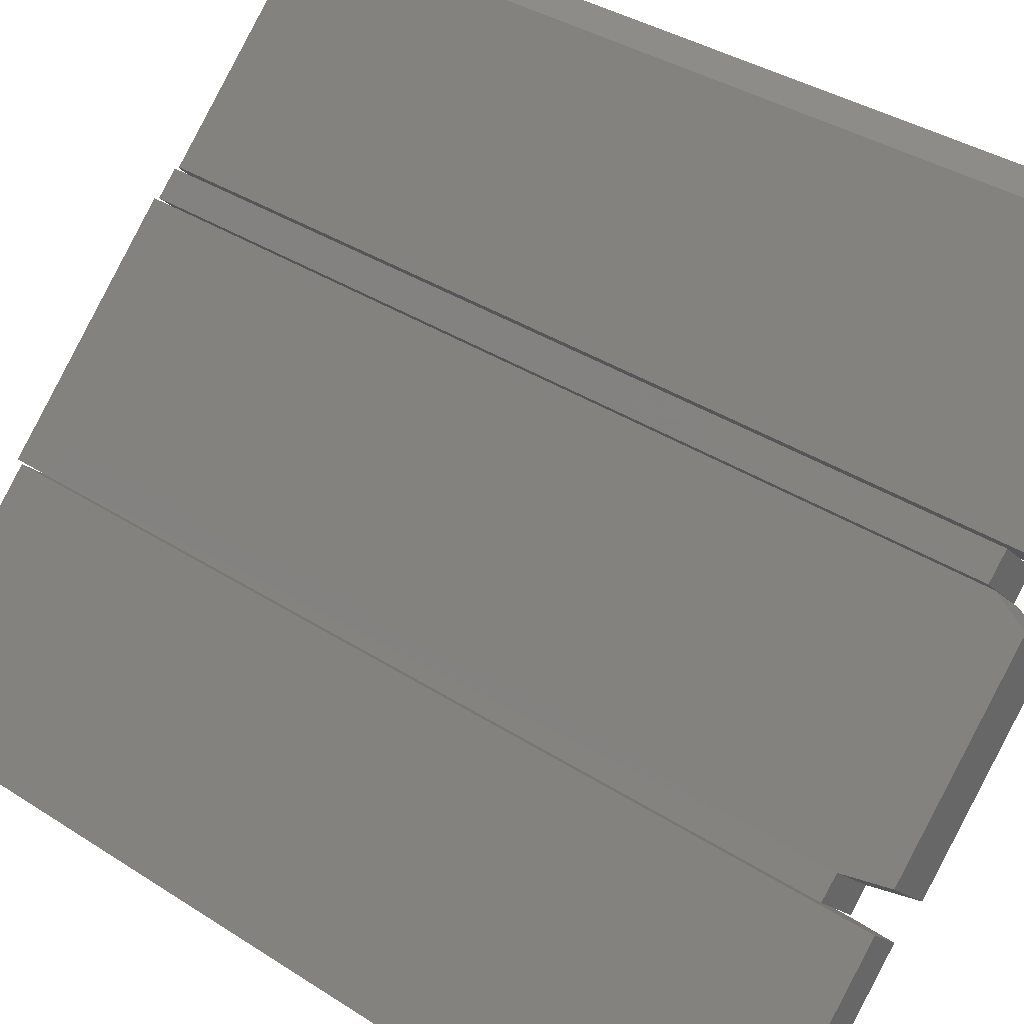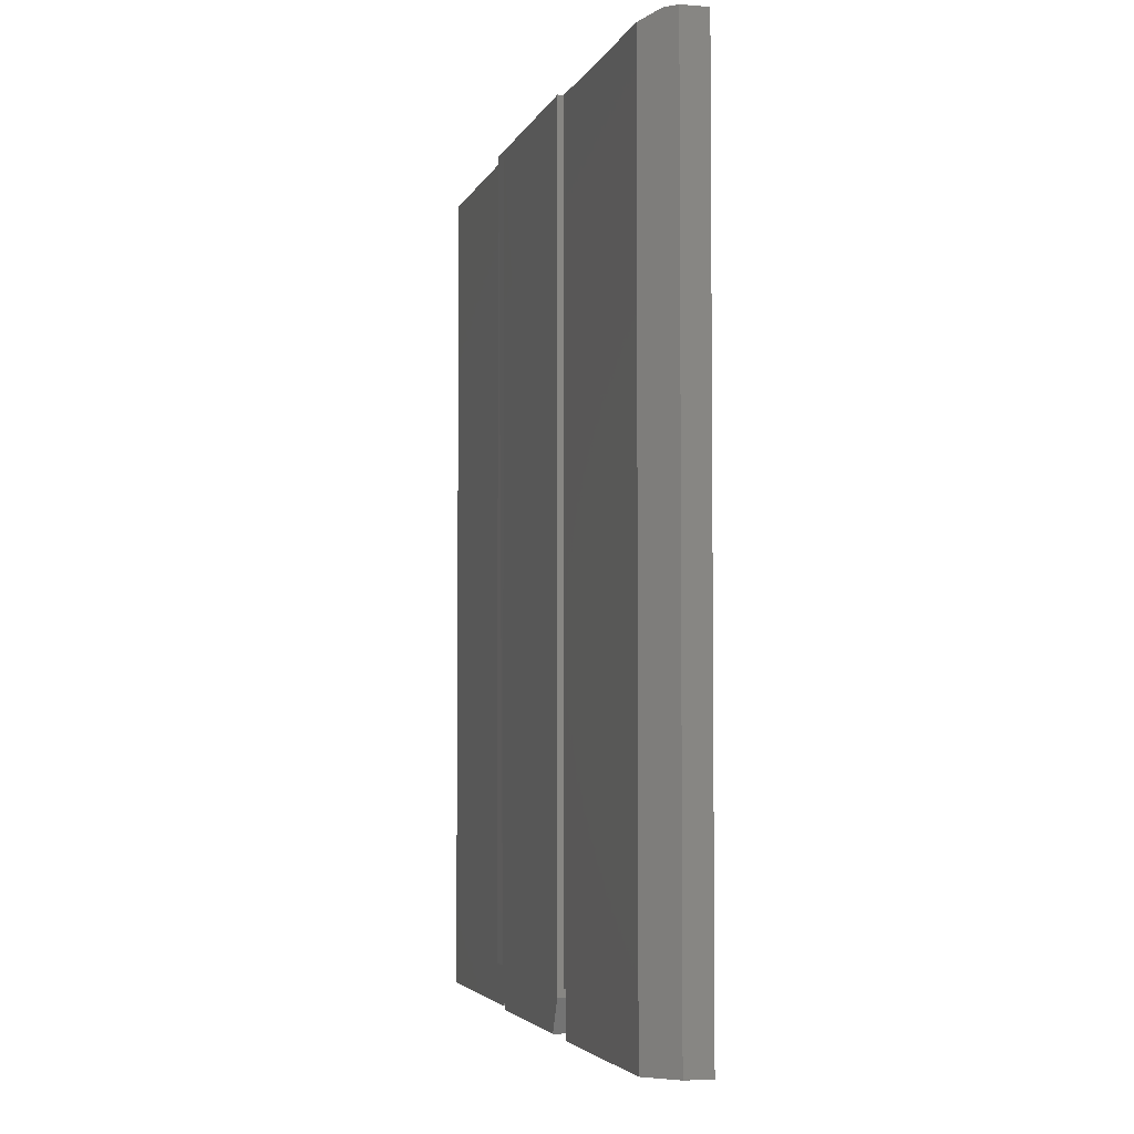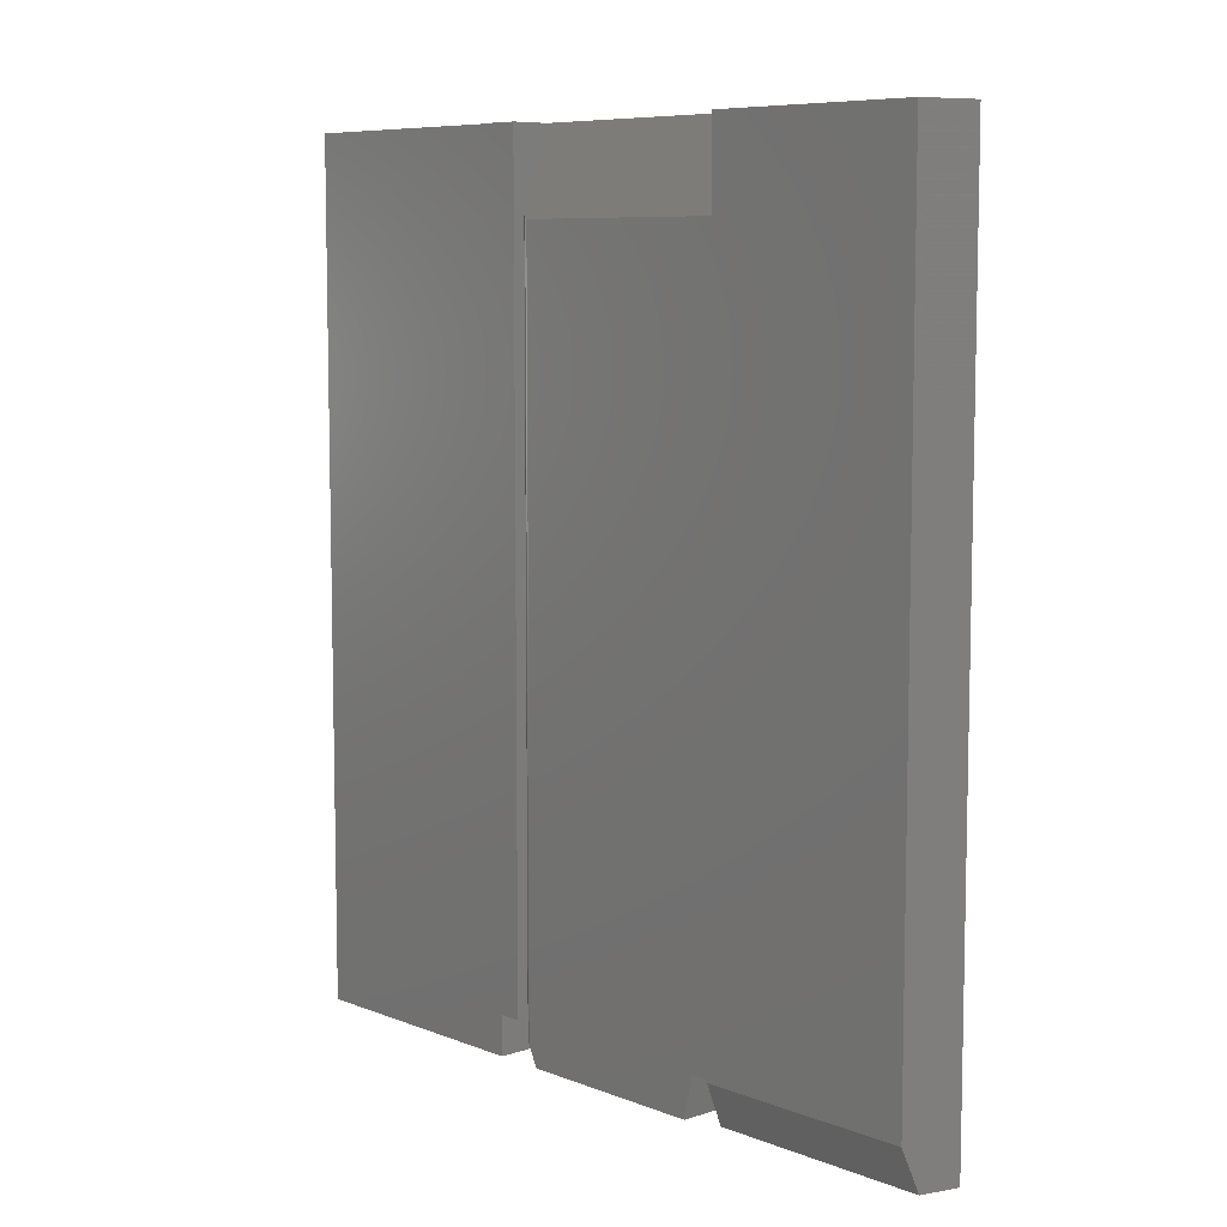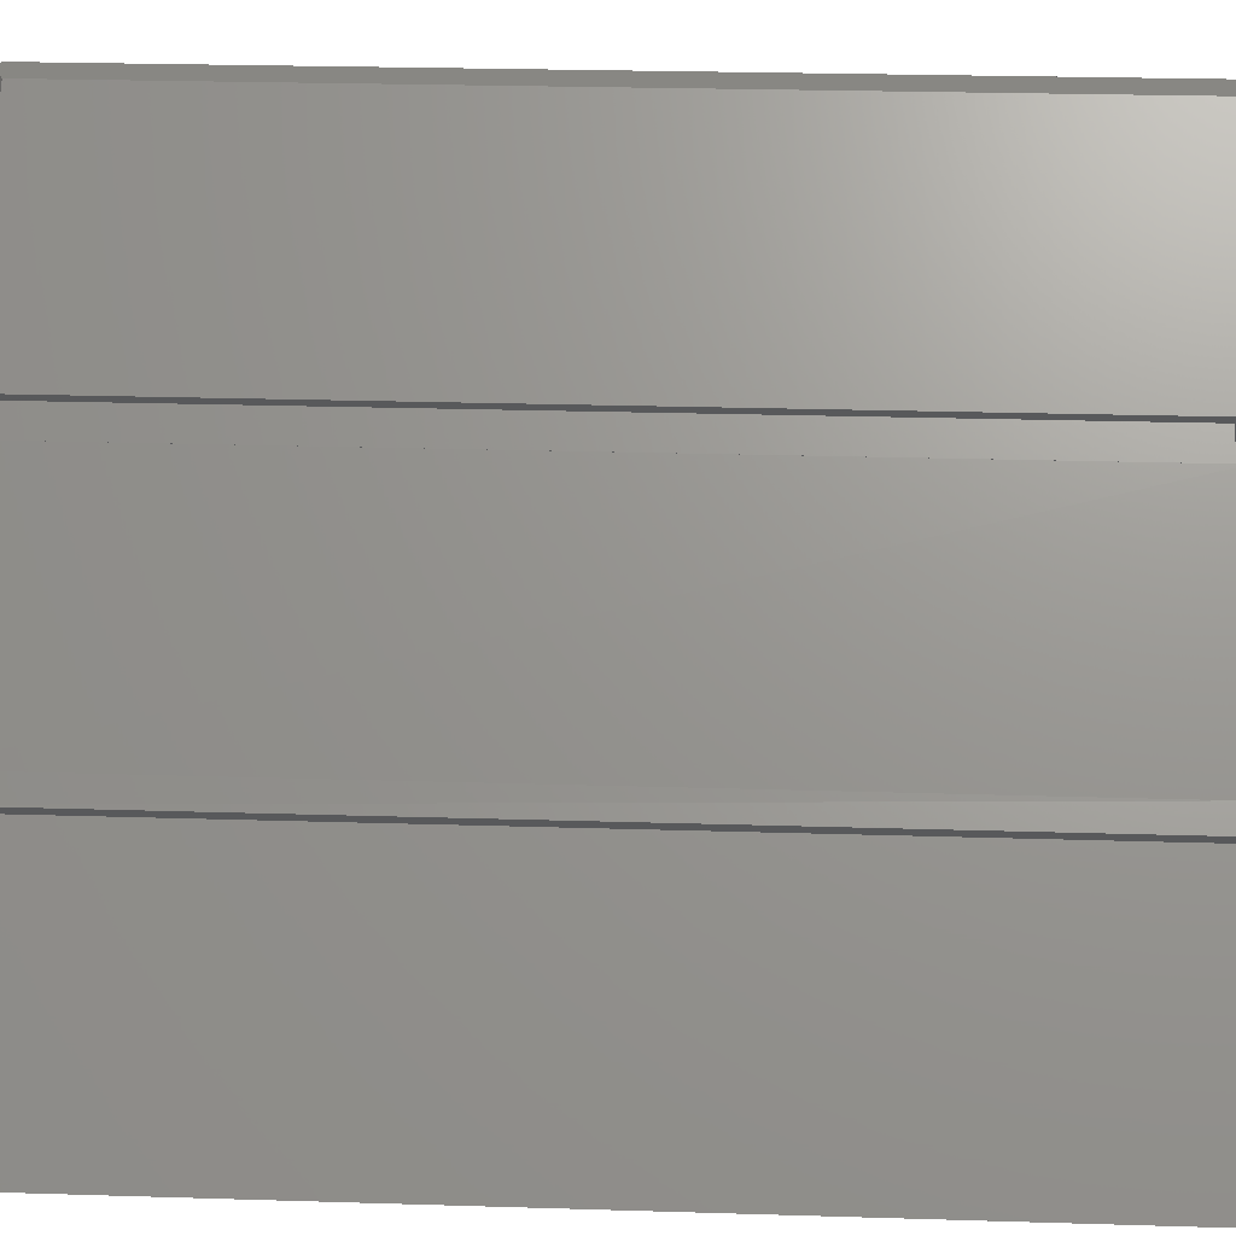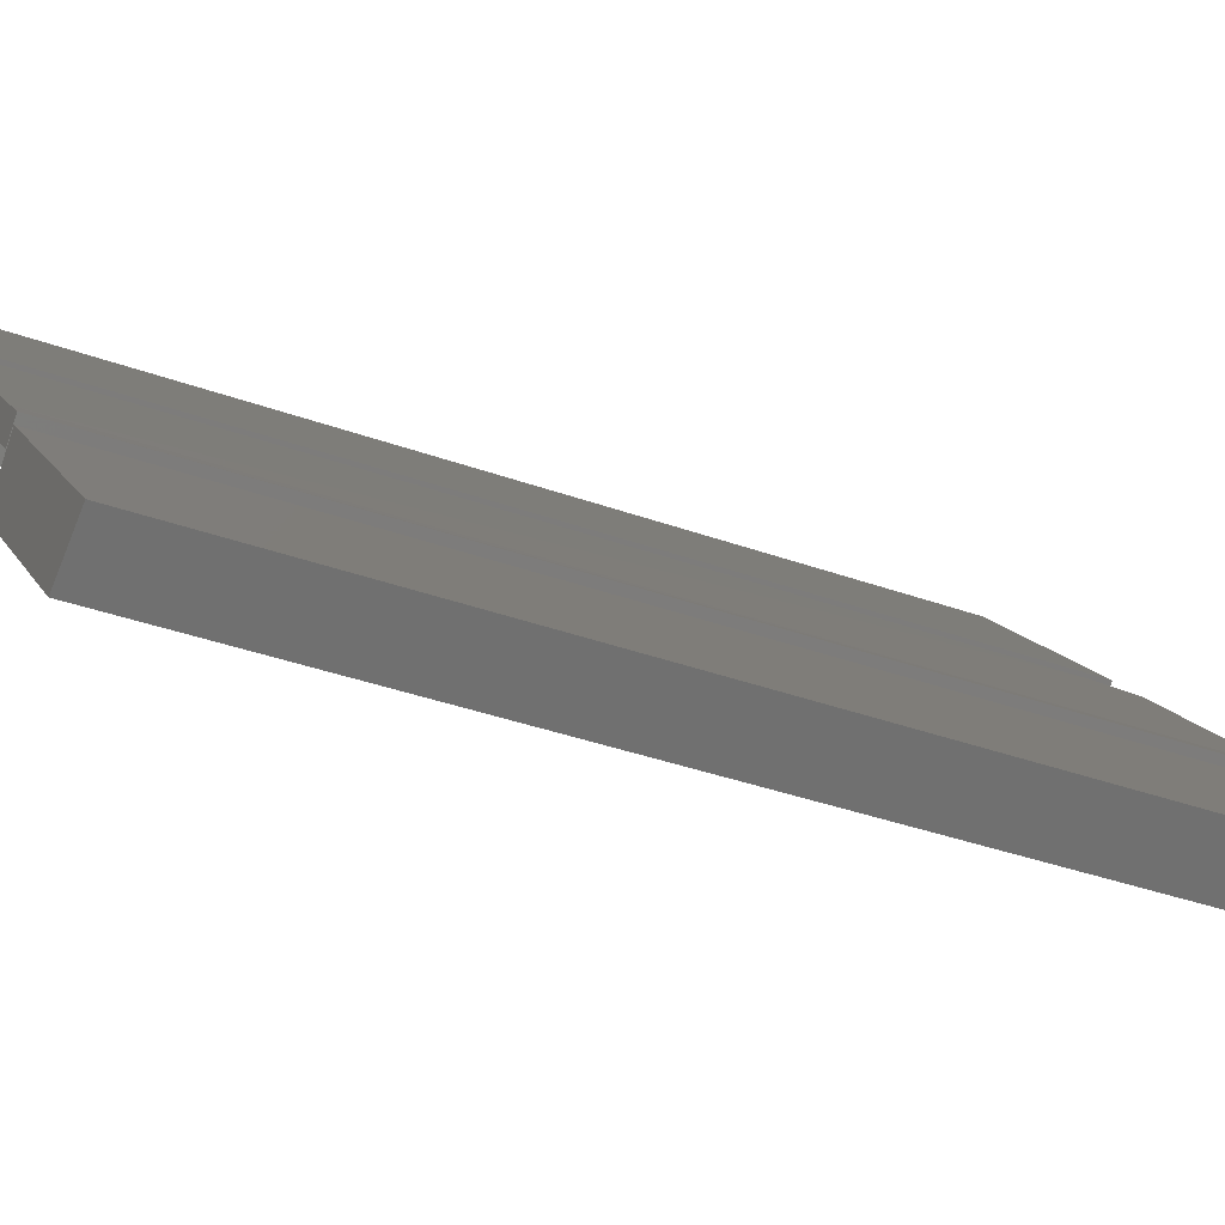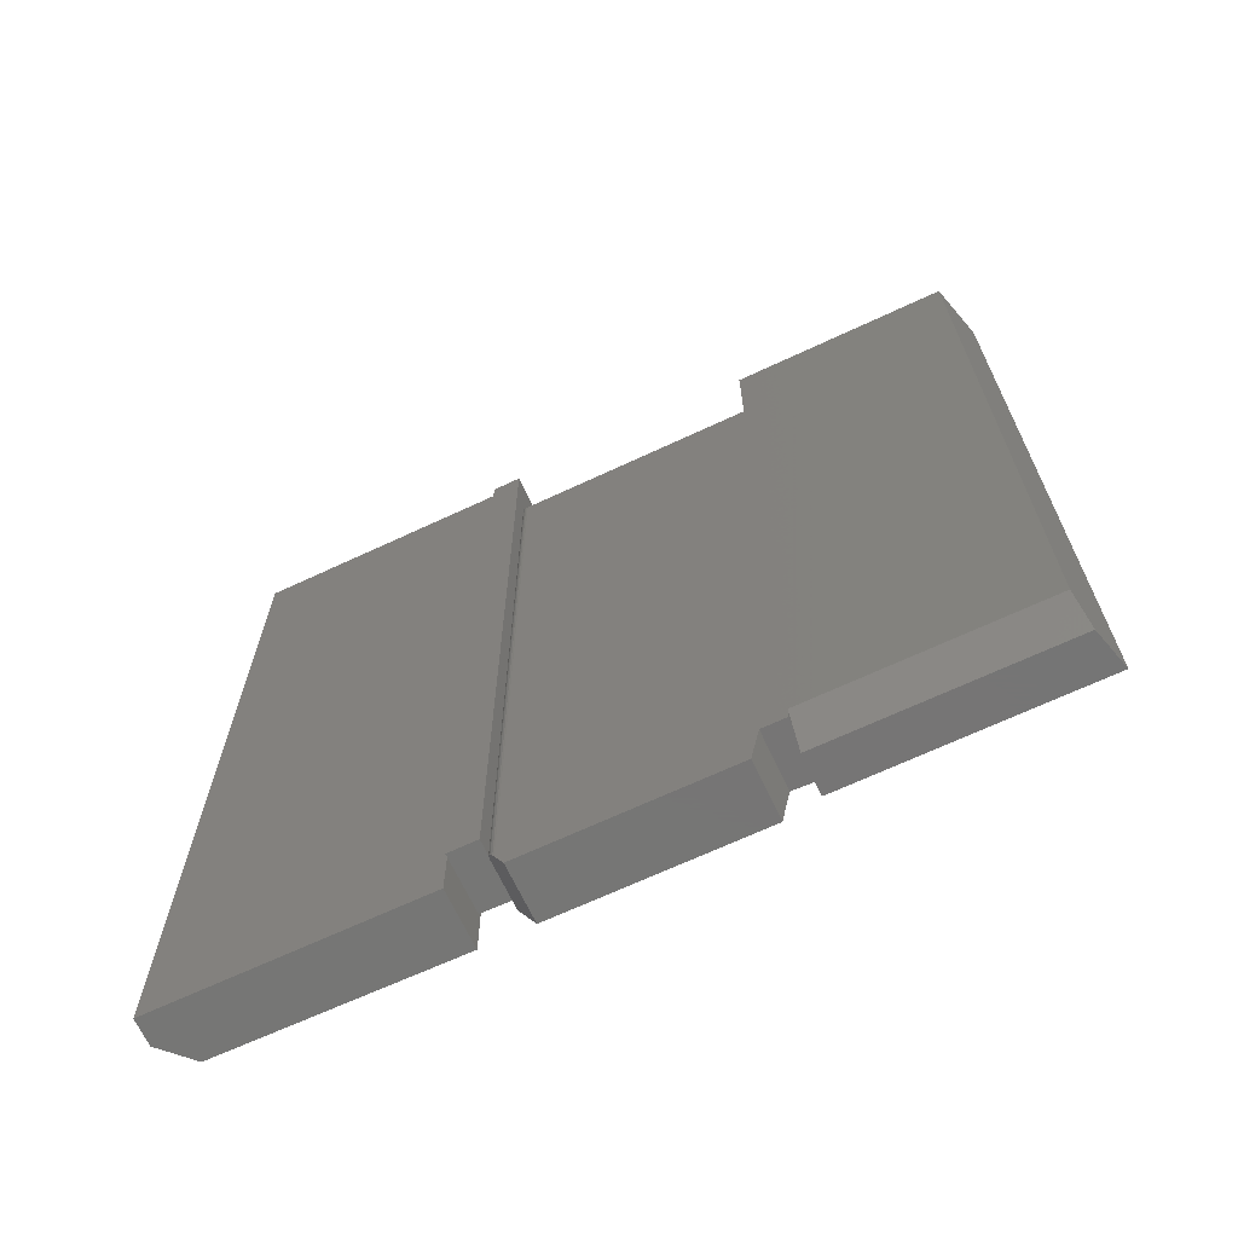
<metadata>
{"format":"stl","ext":"stl","renderer":"f3d","projection":"perspective","resolution":1024,"background":"white","views":[{"elev":35.9,"azim":130.5,"up":"+Y"},{"elev":-4.0,"azim":-149.3,"up":"+Z"},{"elev":7.8,"azim":2.4,"up":"+Z"},{"elev":24.8,"azim":92.9,"up":"+Y"},{"elev":-35.5,"azim":64.2,"up":"+Y"},{"elev":-67.9,"azim":-19.9,"up":"+Z"}]}
</metadata>
<code>
# stl→obj: 61 verts, 106 faces
v -0.5469 0.5093 0.75
v -0.386 0.3507 0.75
v -0.5247 0.5093 0.7422
v -0.375 0.3618 0.7422
v -0.4113 0.3254 0.75
v -0.5781 0.4922 0.75
v -0.561 0.5093 0.75
v -0.561 0.5093 -0.03906
v -0.5781 0.4922 -0.03906
v -0.4113 0.3254 -0.03906
v -0.375 0.3618 -0.03906
v -0.5247 0.5093 -0.03906
v -0.3851 0.2992 -0.02344
v -0.3874 0.3049 -0.01212
v -0.3796 0.2936 -0.03906
v -0.3861 0.3004 -0.02033
v -0.3871 0.3025 -0.01584
v -0.3436 0.3296 -0.03906
v -0.3873 0.306 -0.01065
v -0.387 0.3072 -0.009456
v -0.3865 0.3082 -0.008568
v -0.3851 0.3102 -0.007812
v -0.3547 0.3406 -0.007812
v -0.2316 0.1456 0.6719
v -0.2469 0.1609 0
v -0.2316 0.1456 0
v -0.2524 0.1665 -0.03906
v -0.3851 0.2992 0.6719
v -0.3547 0.3406 0.75
v -0.3851 0.3102 0.6914
v -0.3685 0.3268 0.75
v -0.3864 0.3086 0.6863
v -0.3874 0.304 0.6765
v -0.3872 0.3064 0.6809
v -0.2097 0.1679 0.75
v -0.3872 0.3029 0.6748
v -0.3868 0.3018 0.6735
v -0.3863 0.3008 0.6725
v -0.2165 0.2024 -0.03906
v -0.2106 0.1973 0.75
v -0.2109 0.1969 0
v -0.1953 0.1825 0
v -0.1953 0.1825 0.75
v -0.2233 0.1517 -0.03906
v -0.1988 0.1762 -0.03906
v -0.07815 0.006499 -0.03906
v -0.04688 0.02418 -0.03906
v -0.2344 0.1406 0.75
v -0.1988 0.1762 0.75
v -0.2344 0.1406 3.469e-17
v -0.04688 0.02418 0.75
v -0.09227 -0.00148 0.75
v -0.09227 -0.00148 3.469e-17
v -0.4141 0.3203 0.75
v -0.3956 0.3019 0.75
v -0.3778 0.3566 0.75
v -0.3594 0.3387 0.75
v -0.4141 0.3203 0
v -0.3778 0.3566 0
v -0.3956 0.3019 0
v -0.3594 0.3387 0
f 1 2 3
f 3 2 4
f 5 2 6
f 6 2 1
f 6 1 7
f 8 9 7
f 7 9 6
f 10 11 5
f 5 11 4
f 5 4 2
f 12 8 3
f 3 8 7
f 3 7 1
f 11 12 4
f 4 12 3
f 9 10 6
f 6 10 5
f 10 9 11
f 11 9 8
f 11 8 12
f 13 14 15
f 13 16 14
f 14 16 17
f 18 15 14
f 18 14 19
f 18 19 20
f 18 20 21
f 18 21 22
f 18 22 23
f 24 25 26
f 15 27 13
f 13 27 25
f 13 25 28
f 28 25 24
f 23 22 29
f 29 22 30
f 29 30 31
f 32 33 30
f 32 34 33
f 24 35 28
f 28 33 36
f 28 36 37
f 28 37 38
f 31 30 33
f 31 33 28
f 31 28 35
f 13 38 16
f 13 28 38
f 30 21 32
f 30 22 21
f 32 21 20
f 32 20 34
f 34 20 19
f 34 19 14
f 34 14 33
f 33 14 17
f 33 17 36
f 17 37 36
f 37 17 16
f 37 16 38
f 15 18 27
f 27 18 39
f 29 40 23
f 23 40 41
f 23 41 18
f 18 41 39
f 42 41 43
f 43 41 40
f 25 41 26
f 26 41 42
f 27 39 25
f 25 39 41
f 29 31 40
f 40 31 35
f 40 35 43
f 44 45 46
f 46 45 47
f 48 49 50
f 50 49 45
f 50 45 44
f 51 52 47
f 47 52 53
f 47 53 46
f 50 53 48
f 48 53 52
f 46 53 44
f 44 53 50
f 48 52 49
f 49 52 51
f 47 45 51
f 51 45 49
f 26 42 24
f 24 42 43
f 24 43 35
f 54 55 56
f 56 55 57
f 58 59 60
f 60 59 61
f 59 58 56
f 56 58 54
f 61 59 57
f 57 59 56
f 60 61 55
f 55 61 57
f 58 60 54
f 54 60 55

</code>
